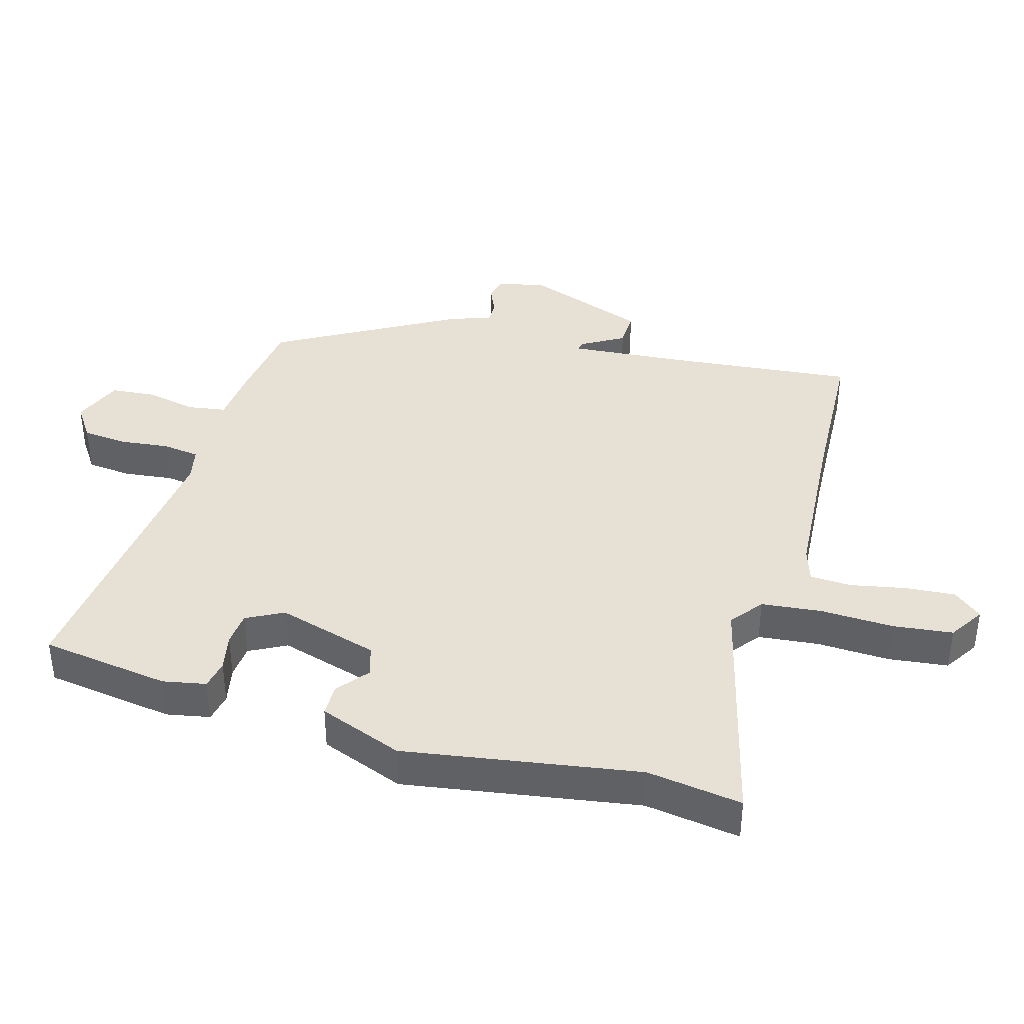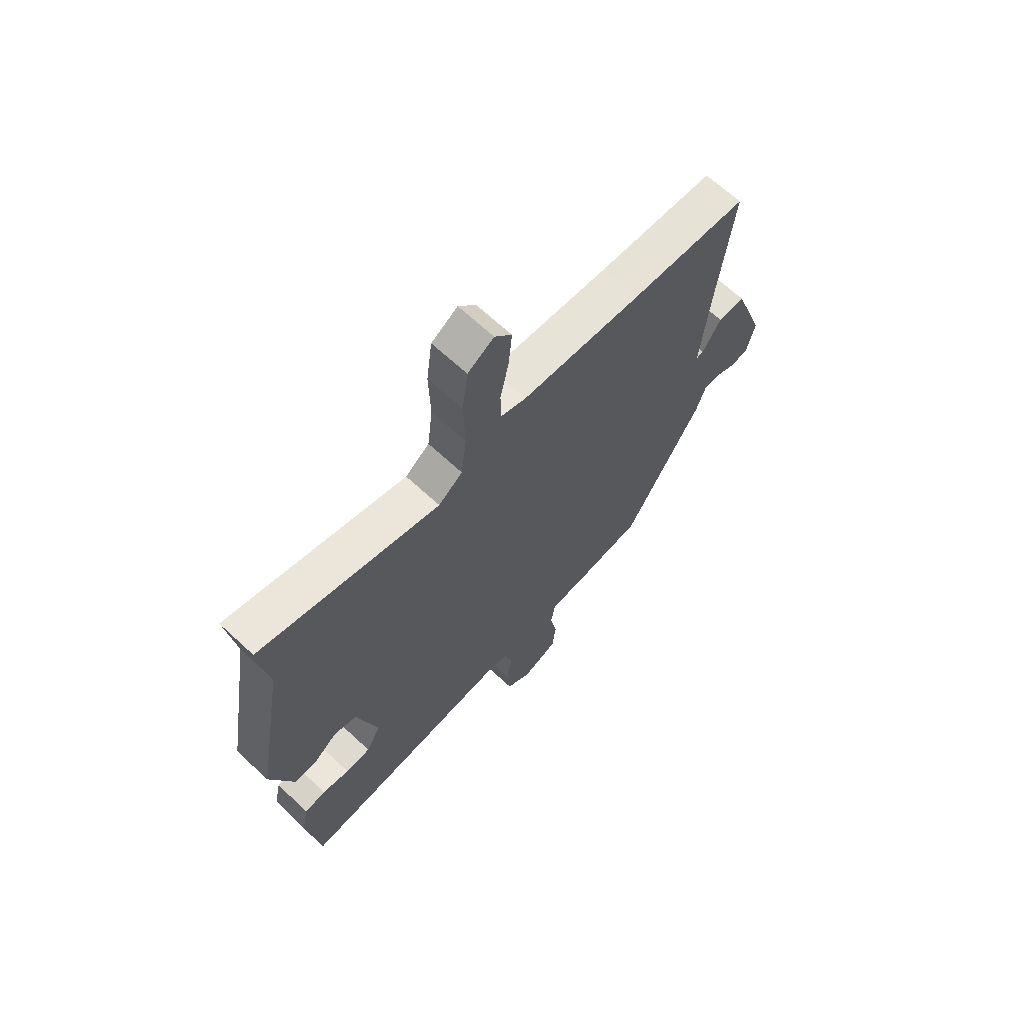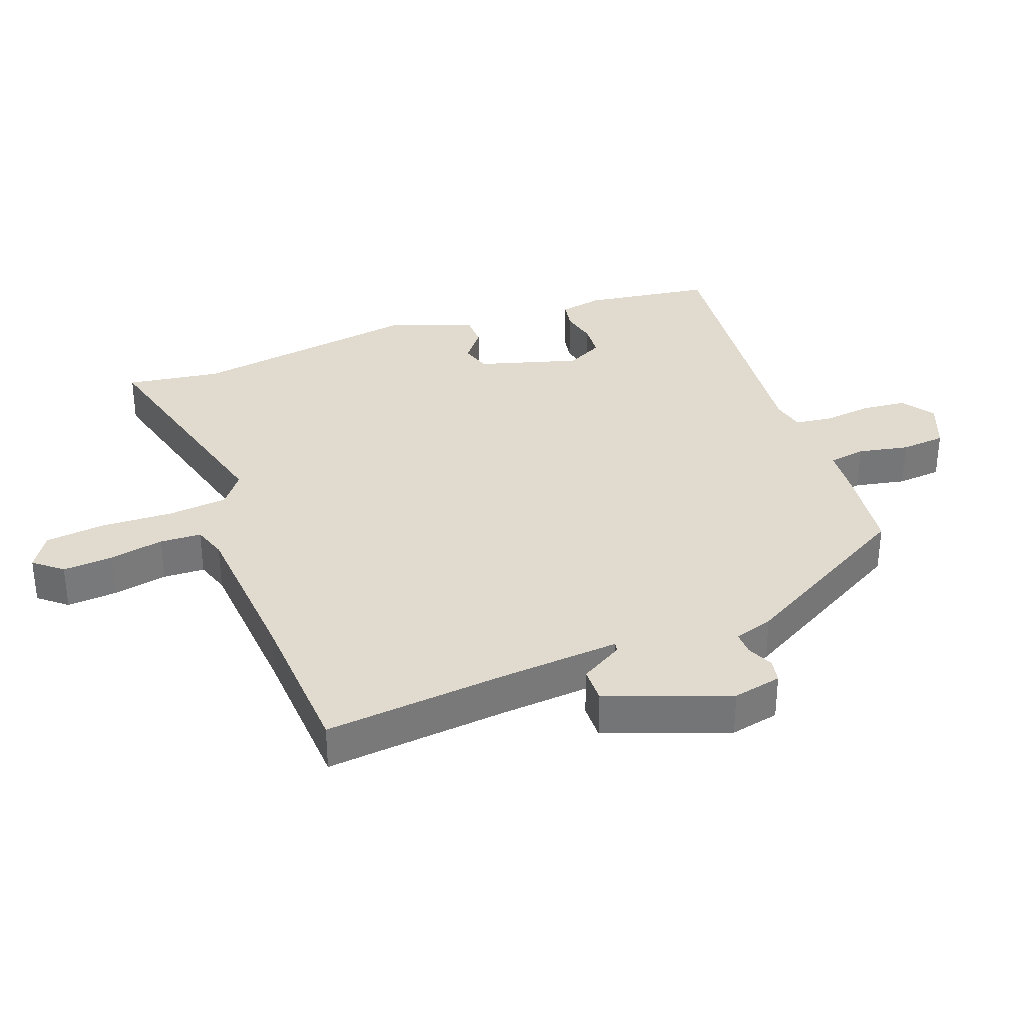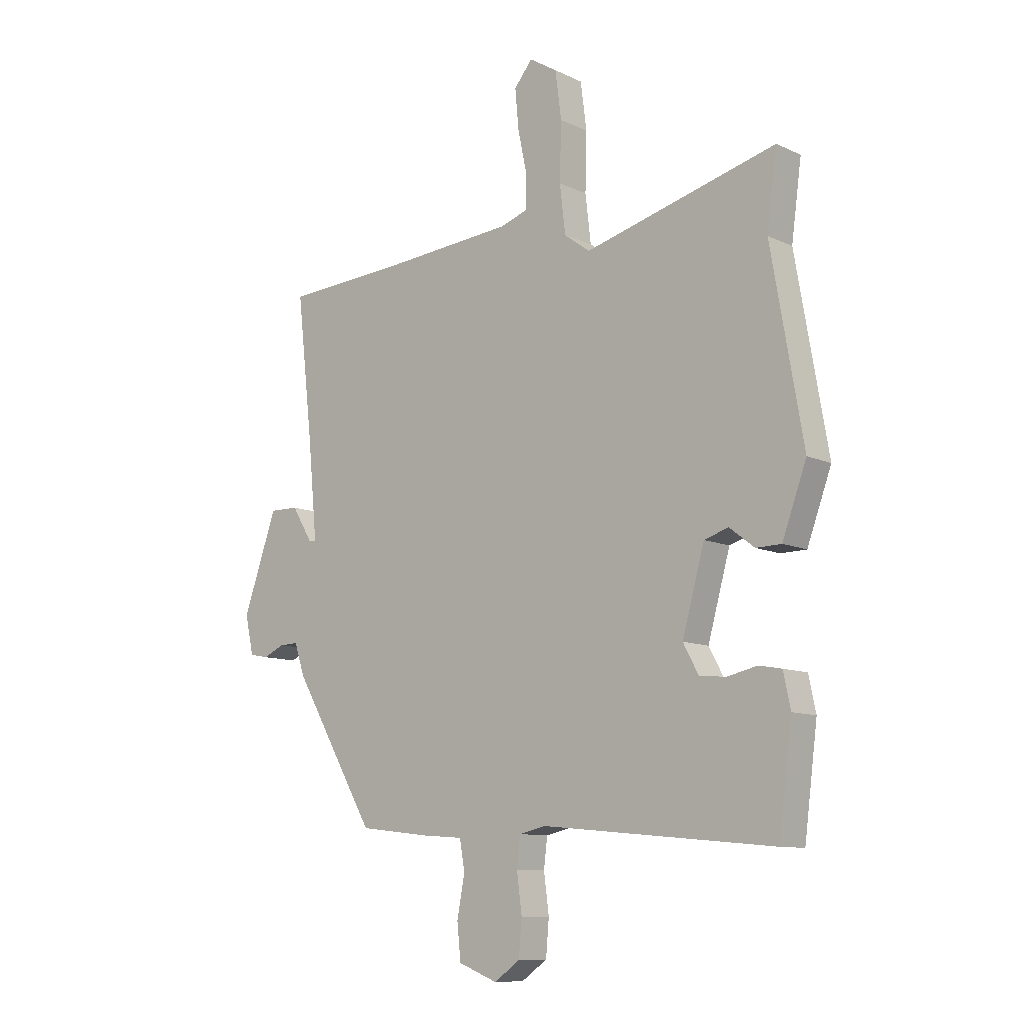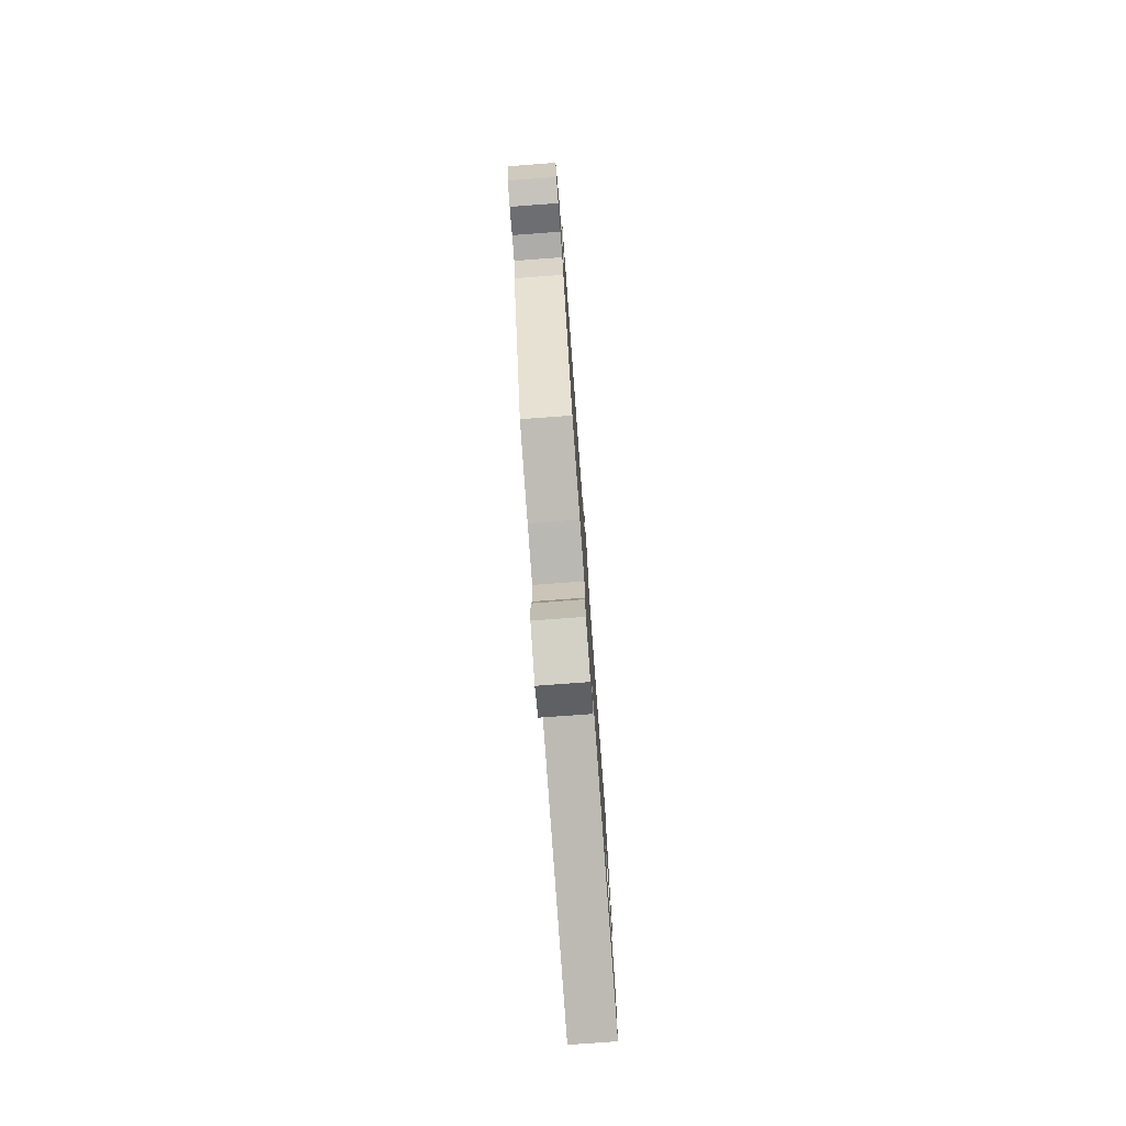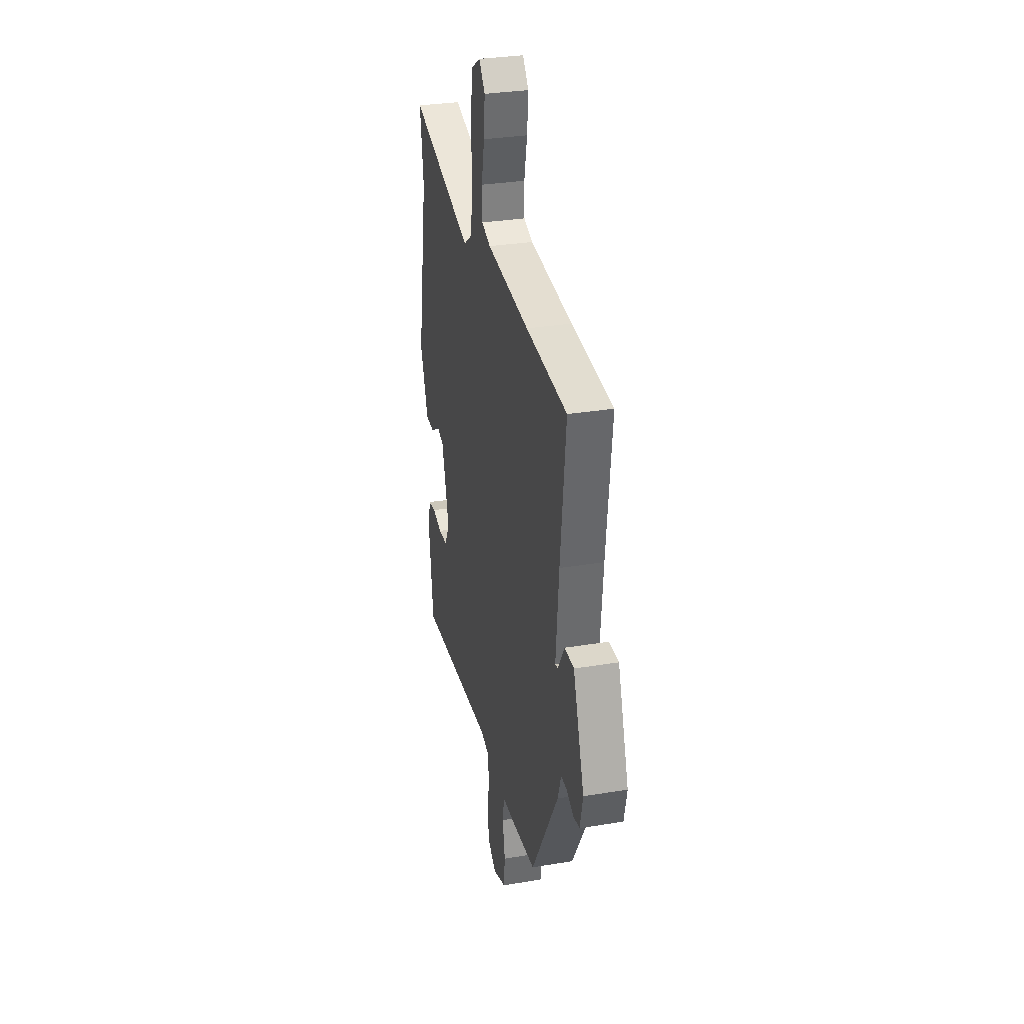
<metadata>
{"format":"obj","ext":"obj","renderer":"f3d","projection":"perspective","resolution":1024,"background":"white","views":[{"elev":39.2,"azim":-73.3,"up":"+Y"},{"elev":66.6,"azim":-47.0,"up":"+Z"},{"elev":33.7,"azim":70.2,"up":"+Y"},{"elev":-10.2,"azim":-139.6,"up":"+Z"},{"elev":-78.5,"azim":94.2,"up":"+Z"},{"elev":31.6,"azim":76.8,"up":"+Z"}]}
</metadata>
<code>
v 0.32 0.07 0.511
v 0.566 0.07 0.496
v 0.534 0.07 0.214
v 0.516 0.07 0.024
v 0.531 0.07 0.027
v 0.571 0.07 0.093
v 0.628 0.07 0.094
v 0.695 0.07 -0.097
v 0.678 0.07 -0.173
v 0.641 0.07 -0.18
v 0.599 0.07 -0.161
v 0.562 0.07 -0.16
v 0.542 0.07 -0.221
v 0.379 0.07 -0.5
v 0.241 0.07 -0.516
v 0.158 0.07 -0.522
v 0.148 0.07 -0.58
v 0.163 0.07 -0.659
v 0.156 0.07 -0.729
v 0.079 0.07 -0.759
v 0.028 0.07 -0.723
v 0.022 0.07 -0.653
v 0.032 0.07 -0.577
v 0.025 0.07 -0.519
v -0.027 0.07 -0.507
v -0.486 0.07 -0.55
v -0.512 0.07 -0.349
v -0.498 0.07 -0.282
v -0.453 0.07 -0.274
v -0.395 0.07 -0.287
v -0.342 0.07 -0.283
v -0.311 0.07 -0.226
v -0.355 0.07 -0.068
v -0.403 0.07 -0.053
v -0.452 0.07 -0.091
v -0.502 0.07 -0.09
v -0.55 0.07 0.041
v -0.487 0.07 0.404
v -0.507 0.07 0.552
v -0.127 0.07 0.45
v -0.076 0.07 0.488
v -0.065 0.07 0.582
v -0.068 0.07 0.695
v -0.056 0.07 0.788
v -0.001 0.07 0.822
v 0.035 0.07 0.778
v 0.028 0.07 0.7
v 0.01 0.07 0.615
v 0.012 0.07 0.55
v 0.065 0.07 0.532
v 0.32 0 0.511
v 0.566 0 0.496
v 0.534 0 0.214
v 0.516 0 0.024
v 0.531 0 0.027
v 0.571 0 0.093
v 0.628 0 0.094
v 0.695 0 -0.097
v 0.678 0 -0.173
v 0.641 0 -0.18
v 0.599 0 -0.161
v 0.562 0 -0.16
v 0.542 0 -0.221
v 0.379 0 -0.5
v 0.241 0 -0.516
v 0.158 0 -0.522
v 0.148 0 -0.58
v 0.163 0 -0.659
v 0.156 0 -0.729
v 0.079 0 -0.759
v 0.028 0 -0.723
v 0.022 0 -0.653
v 0.032 0 -0.577
v 0.025 0 -0.519
v -0.027 0 -0.507
v -0.486 0 -0.55
v -0.512 0 -0.349
v -0.498 0 -0.282
v -0.453 0 -0.274
v -0.395 0 -0.287
v -0.342 0 -0.283
v -0.311 0 -0.226
v -0.355 0 -0.068
v -0.403 0 -0.053
v -0.452 0 -0.091
v -0.502 0 -0.09
v -0.55 0 0.041
v -0.487 0 0.404
v -0.507 0 0.552
v -0.127 0 0.45
v -0.076 0 0.488
v -0.065 0 0.582
v -0.068 0 0.695
v -0.056 0 0.788
v -0.001 0 0.822
v 0.035 0 0.778
v 0.028 0 0.7
v 0.01 0 0.615
v 0.012 0 0.55
v 0.065 0 0.532
f 46 47 48
f 45 46 48
f 44 45 48
f 43 44 48
f 42 43 48
f 41 42 48 49
f 40 41 49 50
f 38 39 40
f 37 38 40
f 36 37 40
f 35 36 40
f 34 35 40
f 40 50 1
f 34 40 1
f 33 34 1
f 28 29 30
f 27 28 30
f 26 27 30
f 25 26 30
f 24 25 30 31
f 21 22 23
f 20 21 23
f 19 20 23
f 18 19 23
f 17 18 23
f 16 17 23 24
f 24 31 32
f 16 24 32
f 15 16 32
f 14 15 32
f 13 14 32
f 12 13 32
f 9 10 11
f 8 9 11
f 7 8 11
f 6 7 11
f 5 6 11
f 4 5 11 12
f 1 2 3
f 33 1 3
f 32 33 3
f 4 12 32
f 3 4 32
f 98 97 96
f 98 96 95
f 98 95 94
f 98 94 93
f 98 93 92
f 99 98 92 91
f 100 99 91 90
f 90 89 88
f 90 88 87
f 90 87 86
f 90 86 85
f 90 85 84
f 51 100 90
f 51 90 84
f 51 84 83
f 80 79 78
f 80 78 77
f 80 77 76
f 80 76 75
f 81 80 75 74
f 73 72 71
f 73 71 70
f 73 70 69
f 73 69 68
f 73 68 67
f 74 73 67 66
f 82 81 74
f 82 74 66
f 82 66 65
f 82 65 64
f 82 64 63
f 82 63 62
f 61 60 59
f 61 59 58
f 61 58 57
f 61 57 56
f 61 56 55
f 62 61 55 54
f 53 52 51
f 53 51 83
f 53 83 82
f 82 62 54
f 82 54 53
f 1 51 52 2
f 2 52 53 3
f 3 53 54 4
f 4 54 55 5
f 5 55 56 6
f 6 56 57 7
f 7 57 58 8
f 8 58 59 9
f 9 59 60 10
f 10 60 61 11
f 11 61 62 12
f 12 62 63 13
f 13 63 64 14
f 14 64 65 15
f 15 65 66 16
f 16 66 67 17
f 17 67 68 18
f 18 68 69 19
f 19 69 70 20
f 20 70 71 21
f 21 71 72 22
f 22 72 73 23
f 23 73 74 24
f 24 74 75 25
f 25 75 76 26
f 26 76 77 27
f 27 77 78 28
f 28 78 79 29
f 29 79 80 30
f 30 80 81 31
f 31 81 82 32
f 32 82 83 33
f 33 83 84 34
f 34 84 85 35
f 35 85 86 36
f 36 86 87 37
f 37 87 88 38
f 38 88 89 39
f 39 89 90 40
f 40 90 91 41
f 41 91 92 42
f 42 92 93 43
f 43 93 94 44
f 44 94 95 45
f 45 95 96 46
f 46 96 97 47
f 47 97 98 48
f 48 98 99 49
f 49 99 100 50
f 50 100 51 1

</code>
